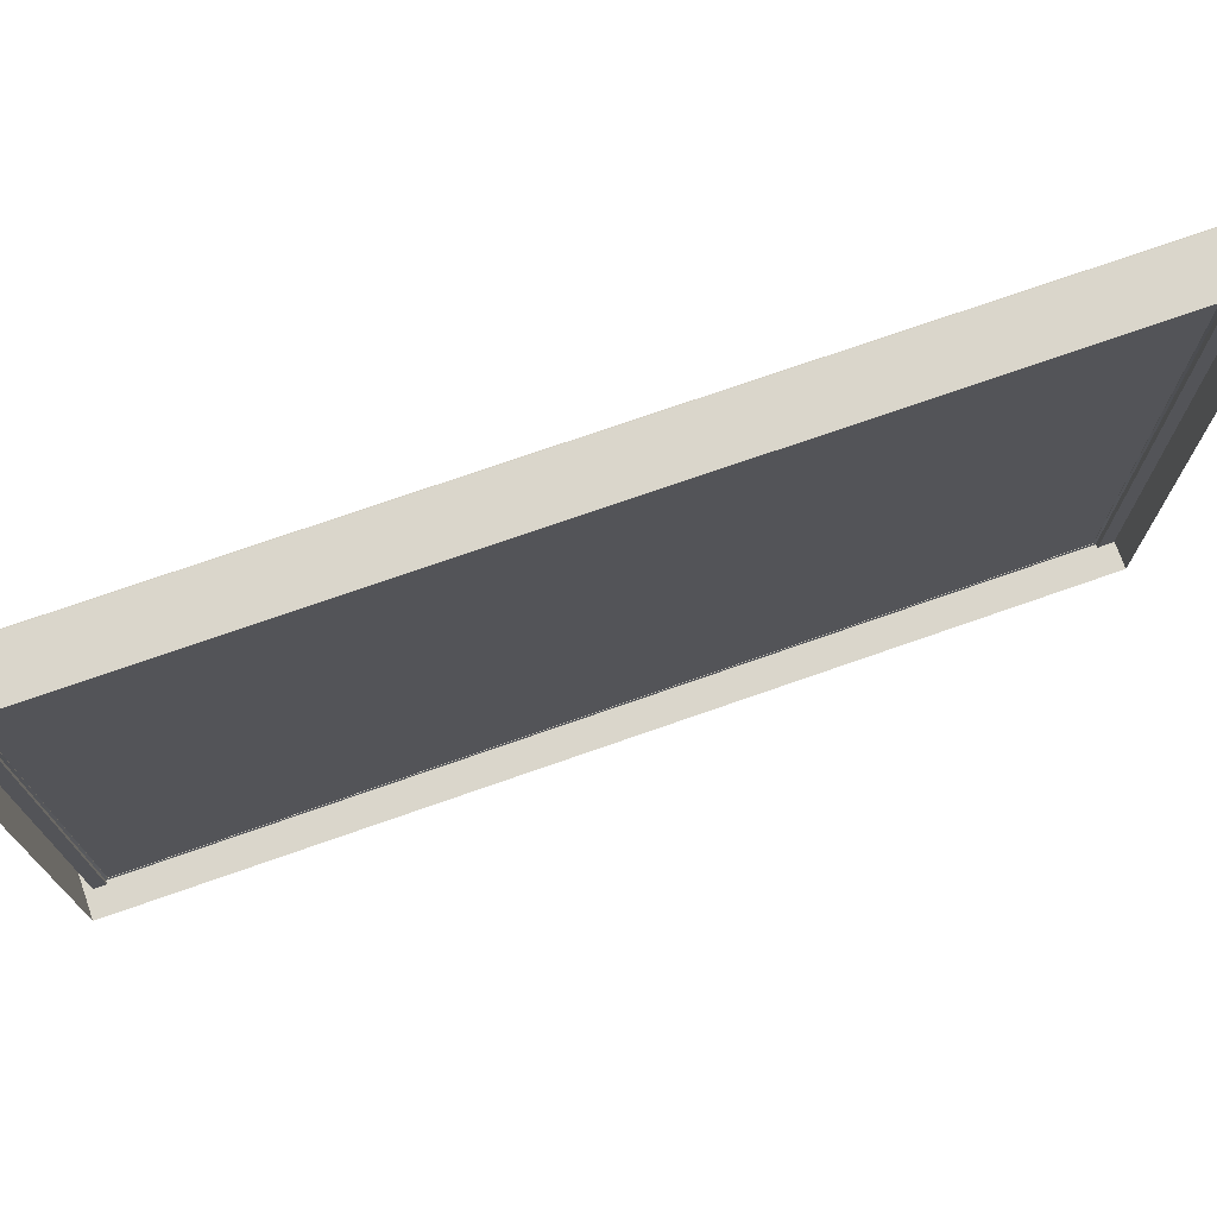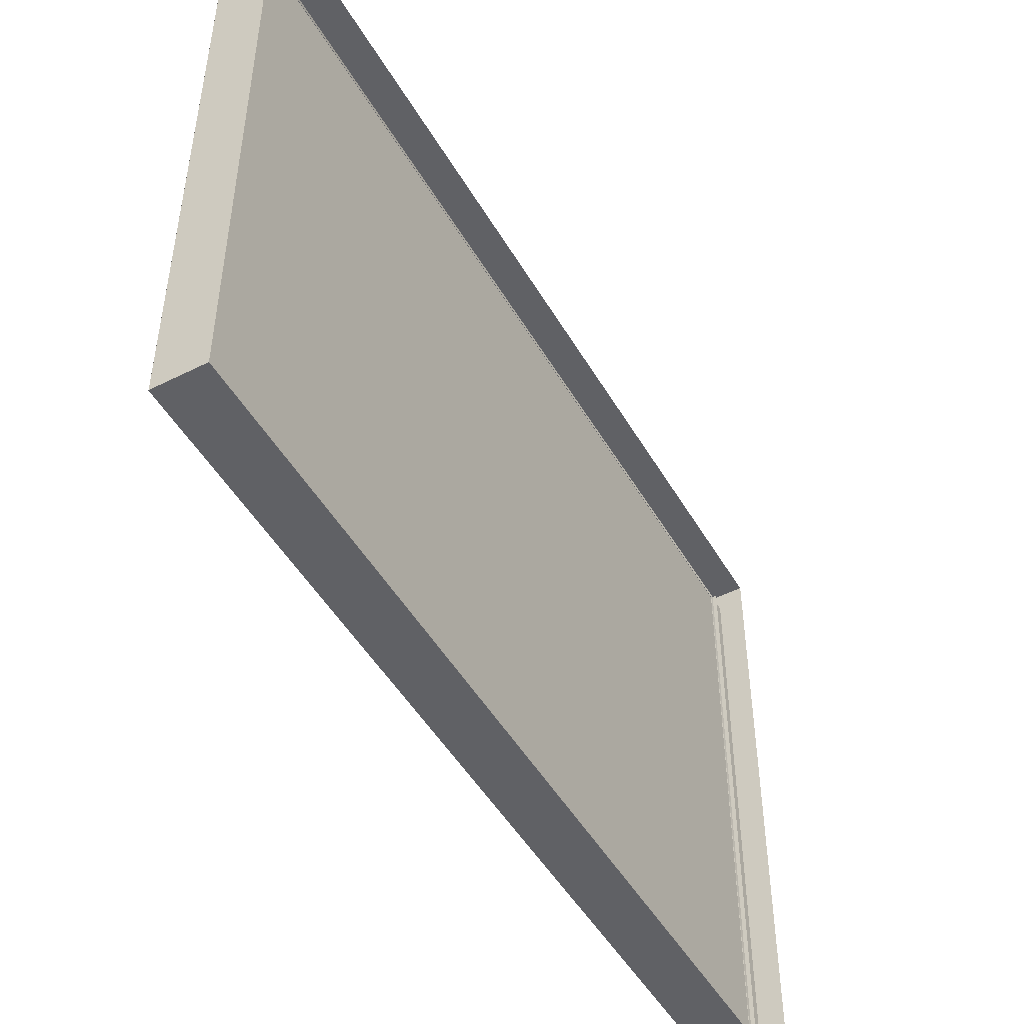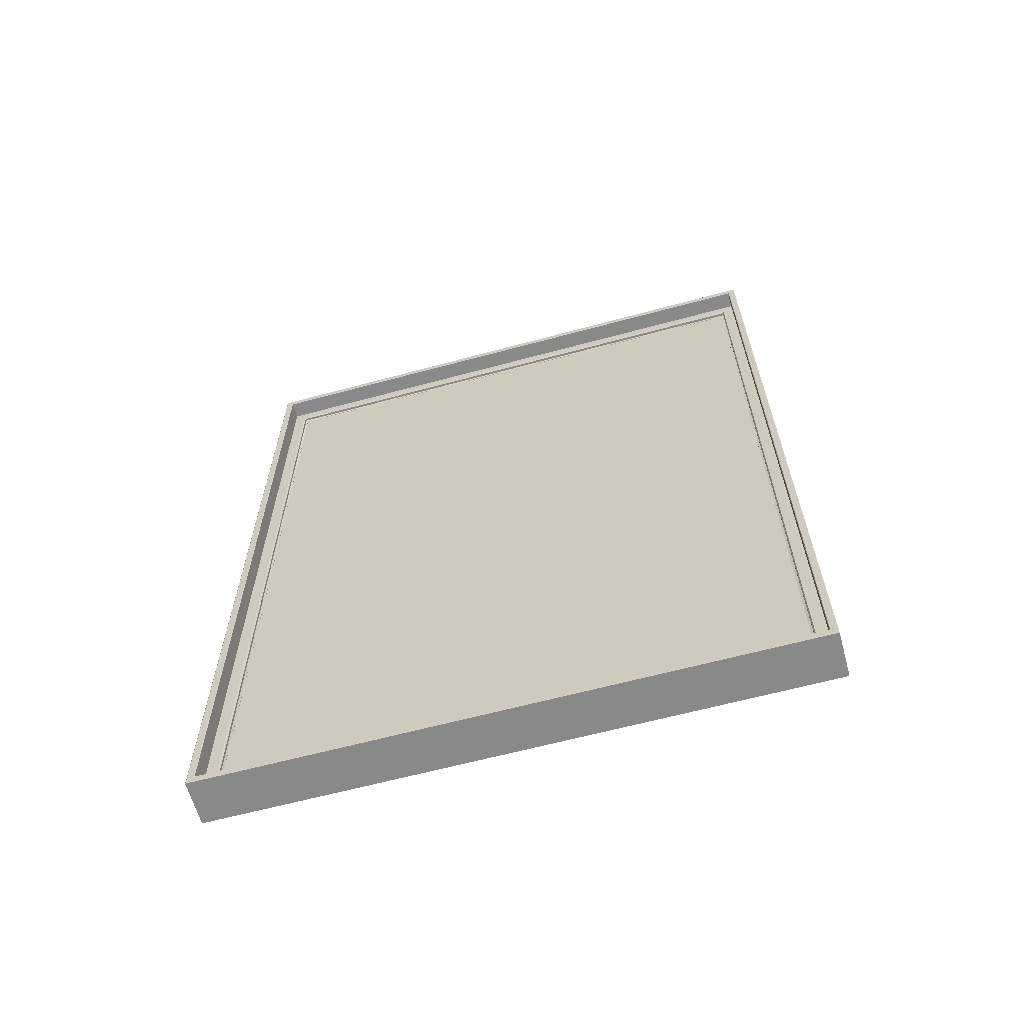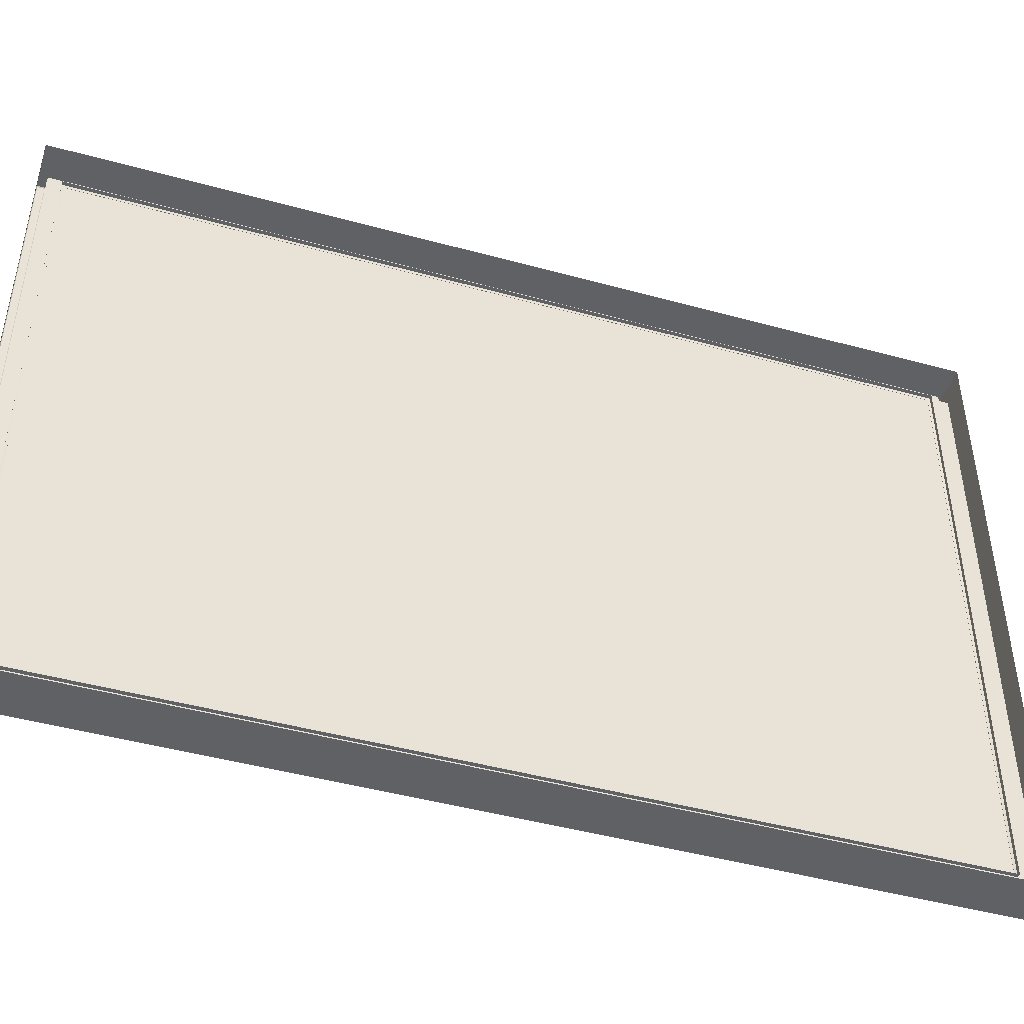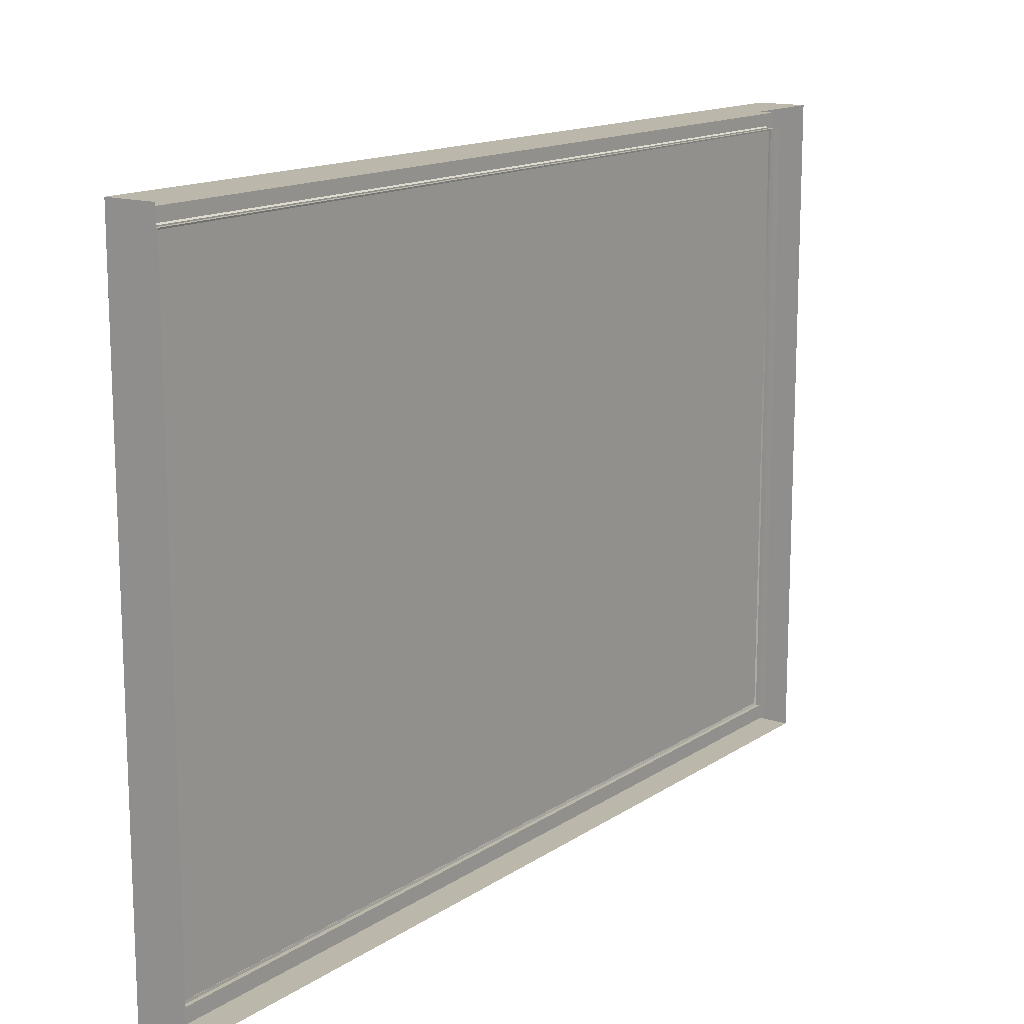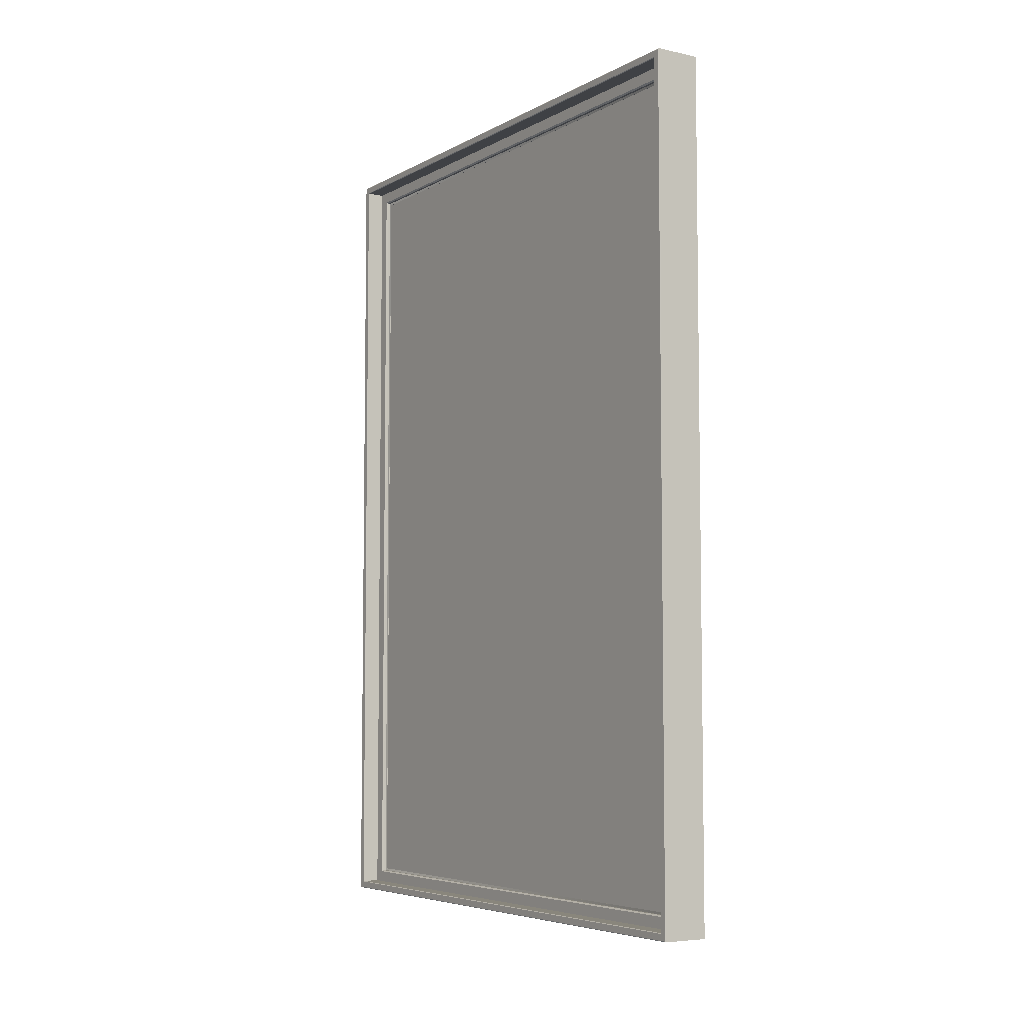
<metadata>
{"format":"obj","ext":"obj","renderer":"f3d","projection":"perspective","resolution":1024,"background":"white","views":[{"elev":73.8,"azim":70.7,"up":"+Y"},{"elev":-48.9,"azim":29.2,"up":"+Y"},{"elev":-63.1,"azim":-74.7,"up":"+Z"},{"elev":-46.1,"azim":72.5,"up":"+Y"},{"elev":14.4,"azim":35.5,"up":"+Y"},{"elev":-5.7,"azim":-32.8,"up":"+Z"}]}
</metadata>
<code>
g default
v 4.1 0.7021 3
v 4.1 2.1 3
v 4.1 2.1 1
v 4.1 0.7021 1
v 4.035 0.7201 2.982
v 4.035 2.082 2.982
v 4.035 2.082 1.018
v 4.035 0.7201 1.018
v 3.994 0.7021 3
v 3.992 0.7036 2.999
v 3.994 2.1 3
v 3.992 2.098 2.999
v 3.994 2.1 1
v 3.992 2.098 1.001
v 3.994 0.7021 1
v 3.992 0.7036 1.001
v 3.992 0.7186 2.983
v 3.994 0.7201 2.982
v 3.994 2.082 2.982
v 3.992 2.083 2.983
v 3.994 2.082 1.018
v 3.992 2.083 1.017
v 3.994 0.7201 1.018
v 3.992 0.7186 1.017
v 4.057 0.7501 2.952
v 4.057 2.052 2.952
v 4.057 2.052 1.048
v 4.057 0.7501 1.048
v 4.035 0.7468 2.955
v 4.039 0.7501 2.952
v 4.035 2.055 2.955
v 4.039 2.052 2.952
v 4.035 2.055 1.045
v 4.039 2.052 1.048
v 4.035 0.7468 1.045
v 4.039 0.7501 1.048
v 4.045 0.7501 2.952
v 4.045 2.052 2.952
v 4.045 2.052 1.048
v 4.045 0.7501 1.048
v 4.049 0.7501 2.952
v 4.049 2.052 2.952
v 4.049 2.052 1.048
v 4.049 0.7501 1.048
v 4.046 0.7551 2.947
v 4.046 2.047 2.947
v 4.047 2.047 2.947
v 4.047 0.7551 2.947
v 4.046 2.047 1.053
v 4.047 2.047 1.053
v 4.046 0.7551 1.053
v 4.047 0.7551 1.053
v 4.046 0.711 2.982
v 4.046 2.054 2.982
v 4.046 0.711 1.004
v 4.046 2.054 1.004
g pCube14
f 9 10 16 15
f 10 9 11 12
f 12 11 13 14
f 14 13 15 16
f 17 18 23 24
f 18 17 20 19
f 19 20 22 21
f 21 22 24 23
f 18 19 6 5
f 19 21 7 6
f 21 23 8 7
f 23 18 5 8
f 9 1 2 11
f 11 2 3 13
f 13 3 4 15
f 15 4 1 9
f 12 20 17 10
f 14 22 20 12
f 16 24 22 14
f 10 17 24 16
f 29 30 36 35
f 30 29 31 32
f 32 31 33 34
f 34 33 35 36
f 5 6 31 29
f 6 7 33 31
f 7 8 35 33
f 8 5 29 35
f 41 42 26 25
f 42 43 27 26
f 43 44 28 27
f 44 41 25 28
f 30 32 38 37
f 32 34 39 38
f 34 36 40 39
f 36 30 37 40
f 45 46 47 48
f 46 49 50 47
f 49 51 52 50
f 51 45 48 52
f 37 38 46 45
f 42 41 48 47
f 38 39 49 46
f 43 42 47 50
f 39 40 51 49
f 44 43 50 52
f 40 37 45 51
f 41 44 52 48
f 53 54 56 55

</code>
